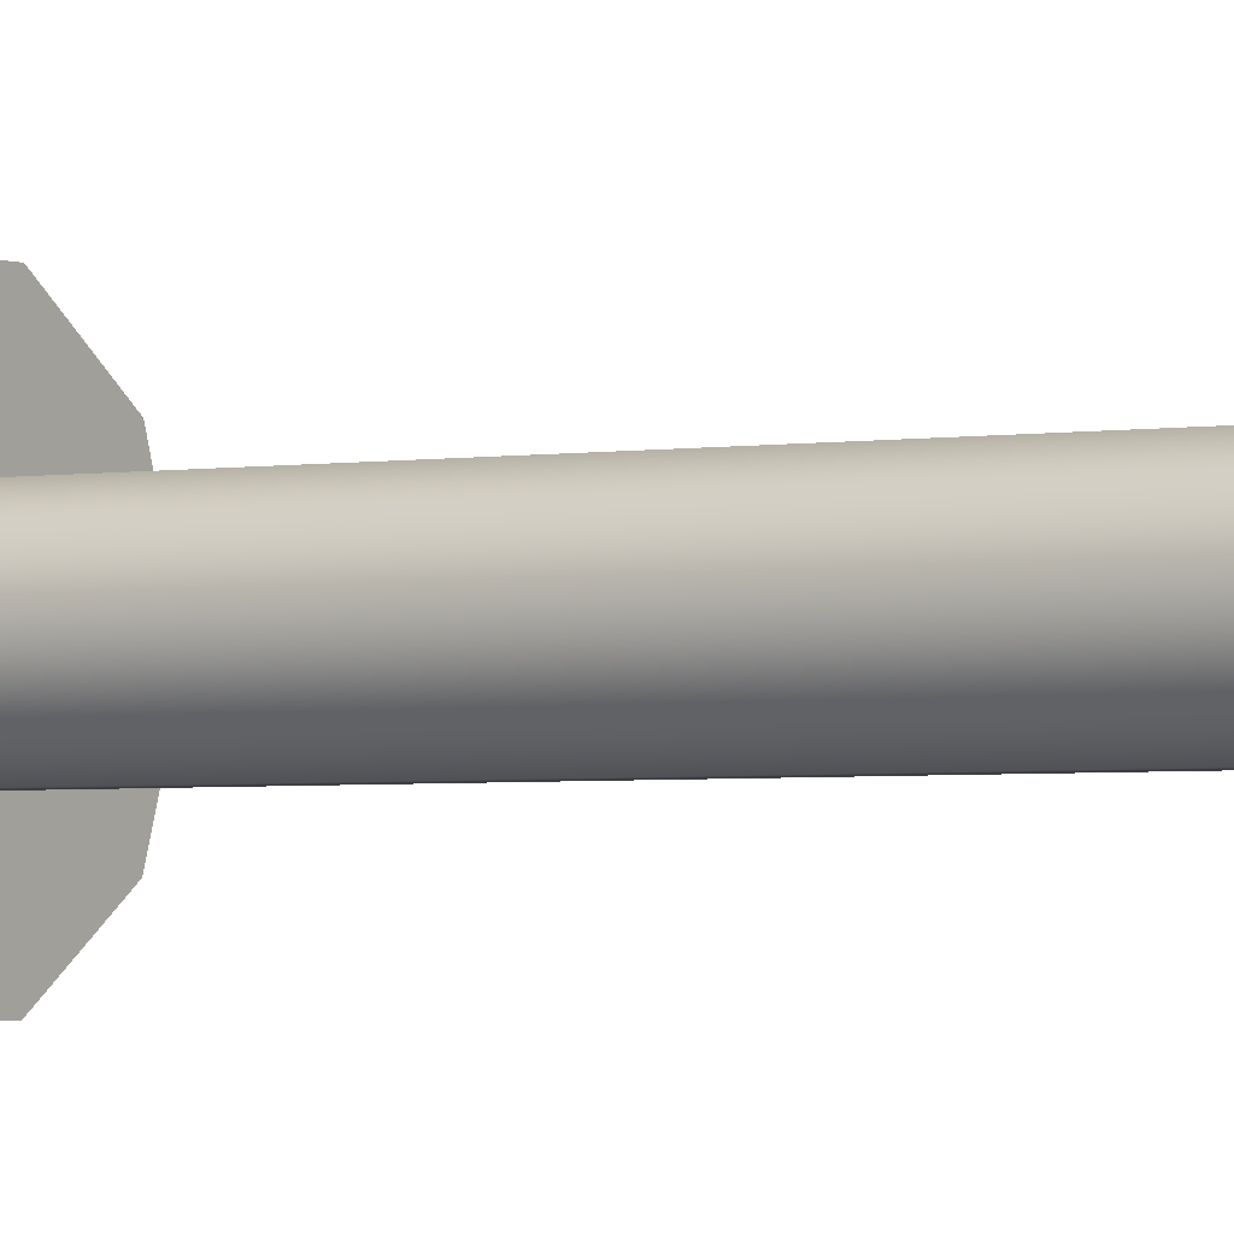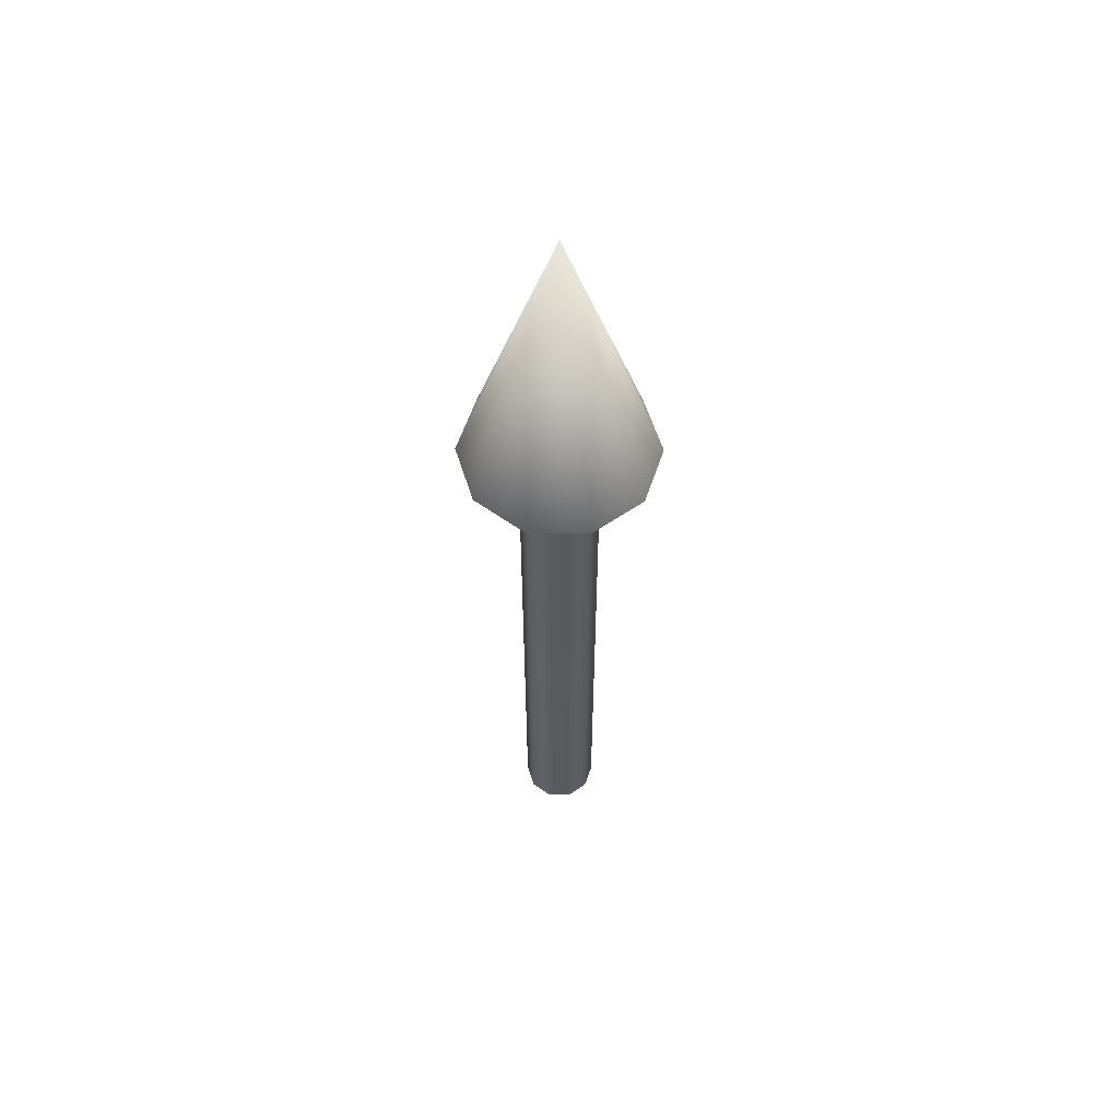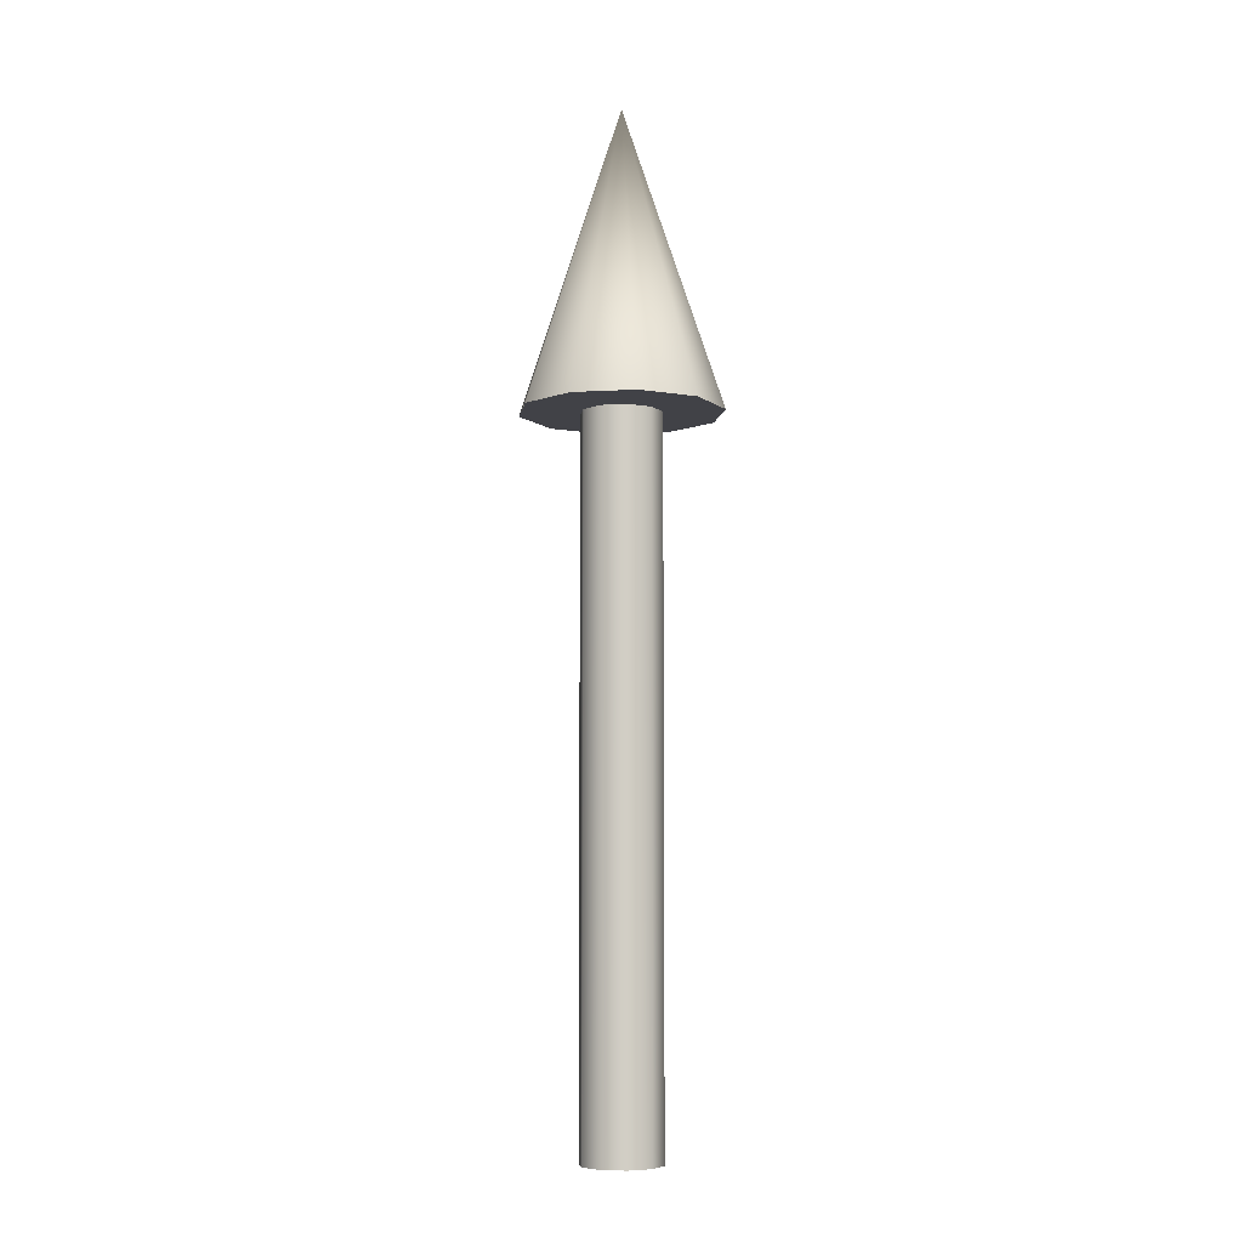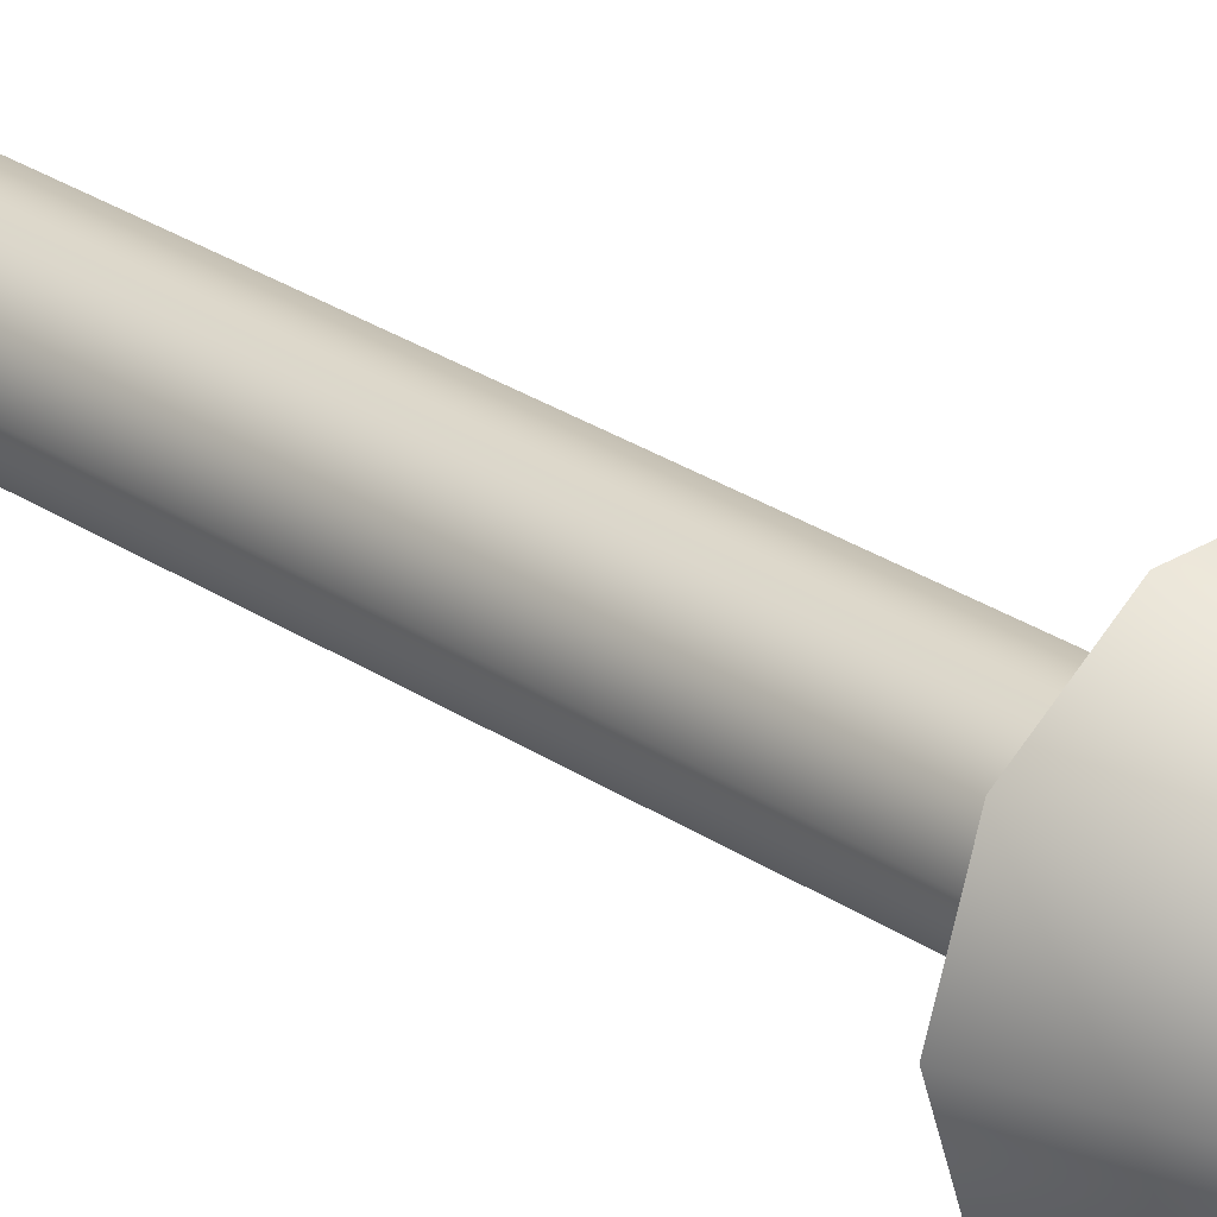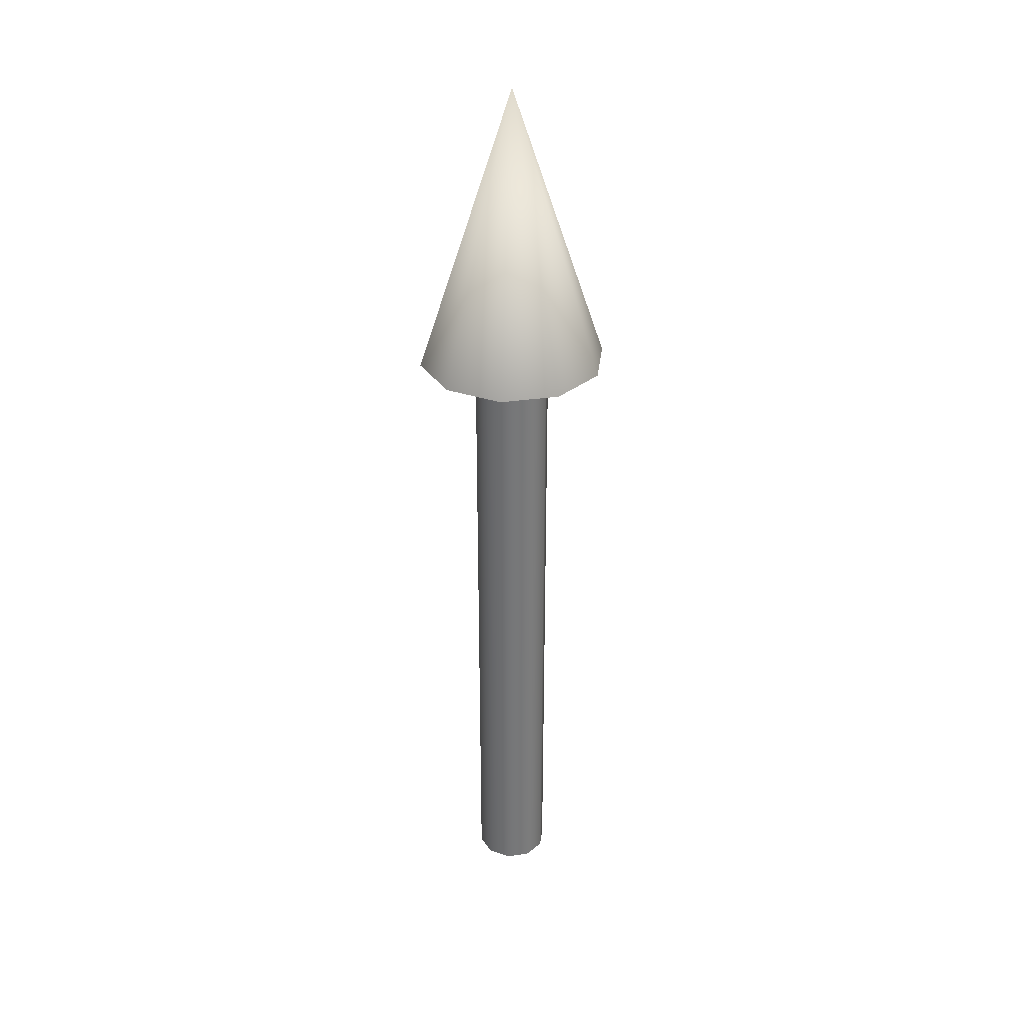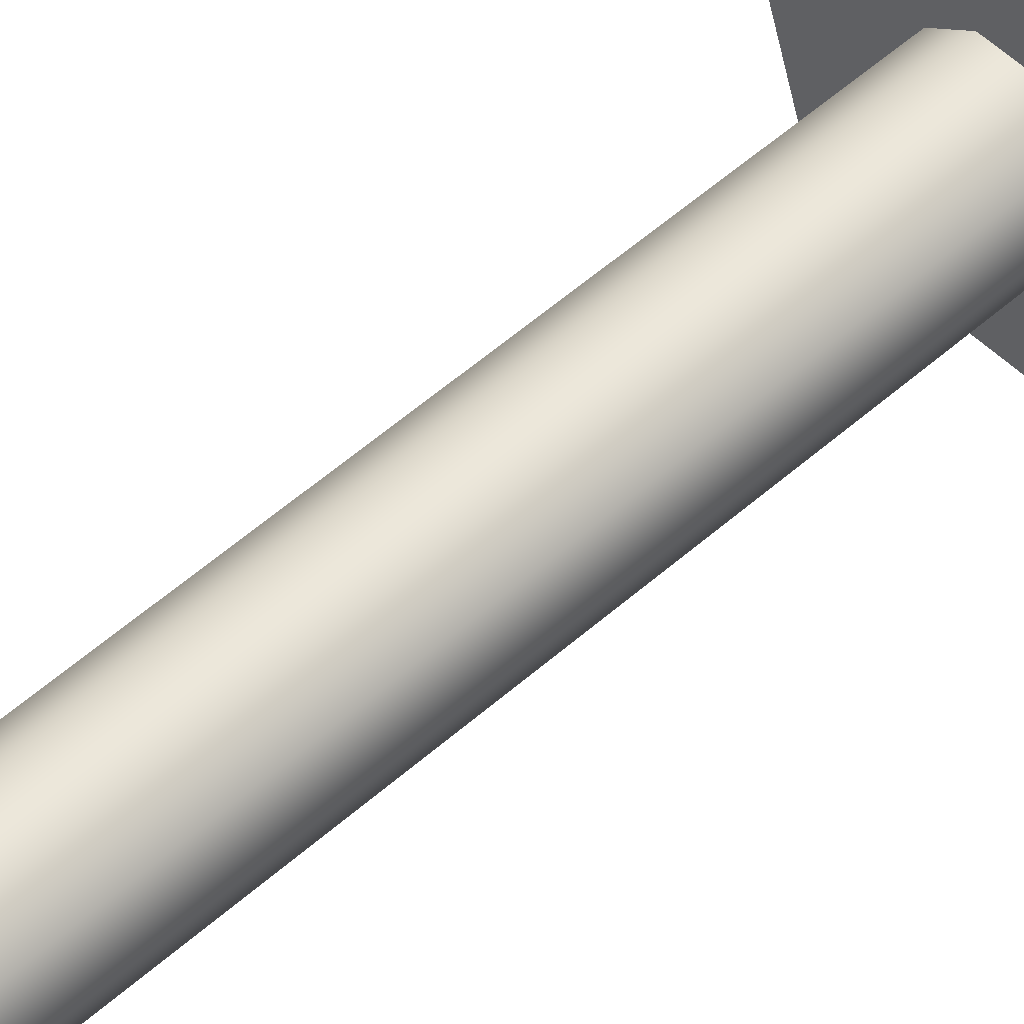
<metadata>
{"format":"obj","ext":"obj","renderer":"f3d","projection":"perspective","resolution":1024,"background":"white","views":[{"elev":-2.5,"azim":123.8,"up":"+Y"},{"elev":58.2,"azim":-71.4,"up":"+Z"},{"elev":-6.8,"azim":-170.3,"up":"+Z"},{"elev":27.4,"azim":-44.0,"up":"+Y"},{"elev":33.1,"azim":60.9,"up":"+Z"},{"elev":52.2,"azim":-134.0,"up":"+Y"}]}
</metadata>
<code>
v 0.04 0 0
v 0.03236 0.02351 0
v 0.01236 0.03804 0
v -0.01236 0.03804 0
v -0.03236 0.02351 0
v -0.04 0 0
v -0.03236 -0.02351 0
v -0.01236 -0.03804 0
v 0.01236 -0.03804 0
v 0.03236 -0.02351 0
v 0.04 0 0
v 0.03236 0.02351 0
v 0.01236 0.03804 0
v -0.01236 0.03804 0
v -0.03236 0.02351 0
v -0.04 0 0
v -0.03236 -0.02351 0
v -0.01236 -0.03804 0
v 0.01236 -0.03804 0
v 0.03236 -0.02351 0
v 0.04 0 0.7
v 0.03236 0.02351 0.7
v 0.01236 0.03804 0.7
v -0.01236 0.03804 0.7
v -0.03236 0.02351 0.7
v -0.04 0 0.7
v -0.03236 -0.02351 0.7
v -0.01236 -0.03804 0.7
v 0.01236 -0.03804 0.7
v 0.03236 -0.02351 0.7
v 0.04 0 0.7
v 0.03236 0.02351 0.7
v 0.01236 0.03804 0.7
v -0.01236 0.03804 0.7
v -0.03236 0.02351 0.7
v -0.04 0 0.7
v -0.03236 -0.02351 0.7
v -0.01236 -0.03804 0.7
v 0.01236 -0.03804 0.7
v 0.03236 -0.02351 0.7
v 0.1 0 0.7
v 0.0809 0.05878 0.7
v 0.0309 0.09511 0.7
v -0.0309 0.09511 0.7
v -0.0809 0.05878 0.7
v -0.1 0 0.7
v -0.0809 -0.05878 0.7
v -0.0309 -0.09511 0.7
v 0.0309 -0.09511 0.7
v 0.0809 -0.05878 0.7
v 0 0 1
v 0.1 0 0.7
v 0.0809 0.05878 0.7
v 0.0309 0.09511 0.7
v -0.0309 0.09511 0.7
v -0.0809 0.05878 0.7
v -0.1 0 0.7
v -0.0809 -0.05878 0.7
v -0.0309 -0.09511 0.7
v 0.0309 -0.09511 0.7
v 0.0809 -0.05878 0.7
f 1 3 2
f 1 4 3
f 1 5 4
f 1 6 5
f 1 7 6
f 1 8 7
f 1 9 8
f 1 10 9
f 11 22 21
f 11 12 22
f 12 23 22
f 12 13 23
f 13 24 23
f 13 14 24
f 14 25 24
f 14 15 25
f 15 26 25
f 15 16 26
f 16 27 26
f 16 17 27
f 17 28 27
f 17 18 28
f 18 29 28
f 18 19 29
f 19 30 29
f 19 20 30
f 20 21 30
f 20 11 21
f 31 42 41
f 31 32 42
f 32 43 42
f 32 33 43
f 33 44 43
f 33 34 44
f 34 45 44
f 34 35 45
f 35 46 45
f 35 36 46
f 36 47 46
f 36 37 47
f 37 48 47
f 37 38 48
f 38 49 48
f 38 39 49
f 39 50 49
f 39 40 50
f 40 41 50
f 40 31 41
f 51 52 53
f 51 53 54
f 51 54 55
f 51 55 56
f 51 56 57
f 51 57 58
f 51 58 59
f 51 59 60
f 51 60 61
f 51 61 52

</code>
